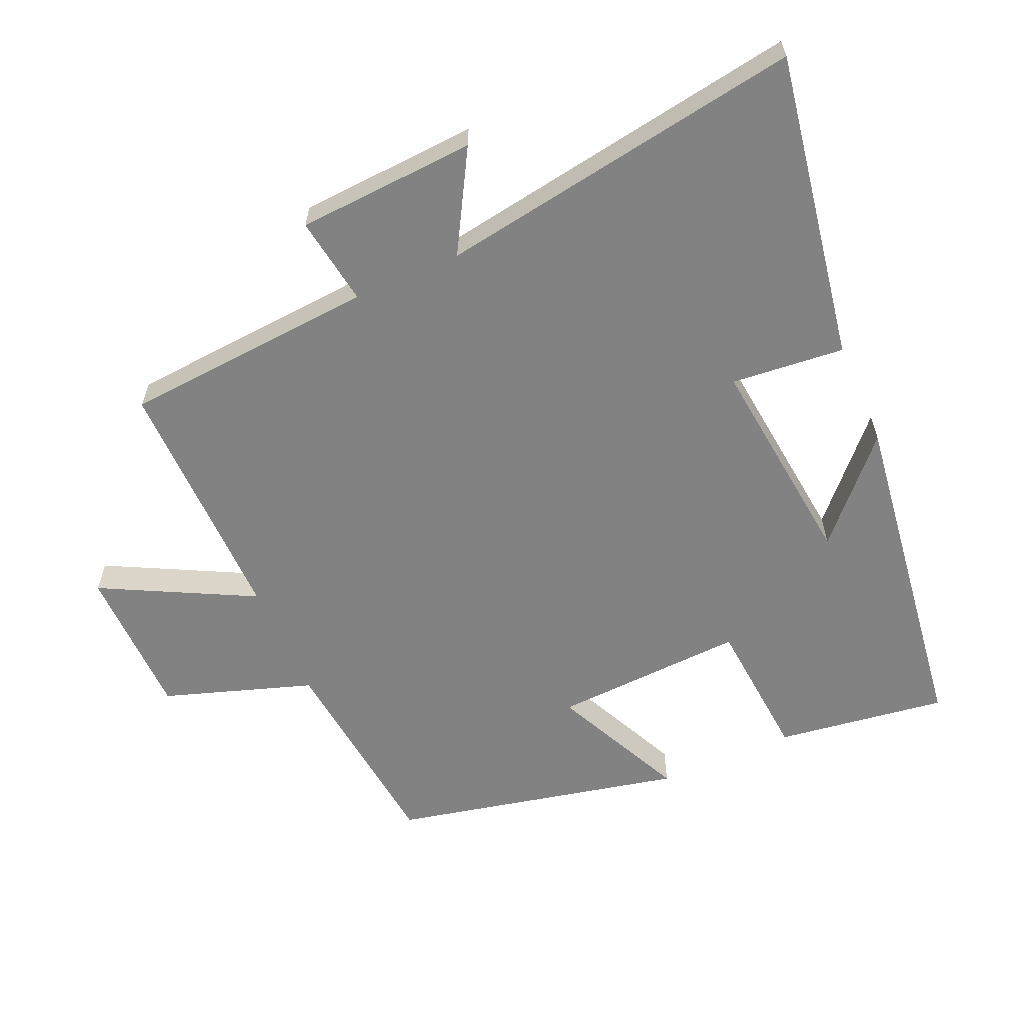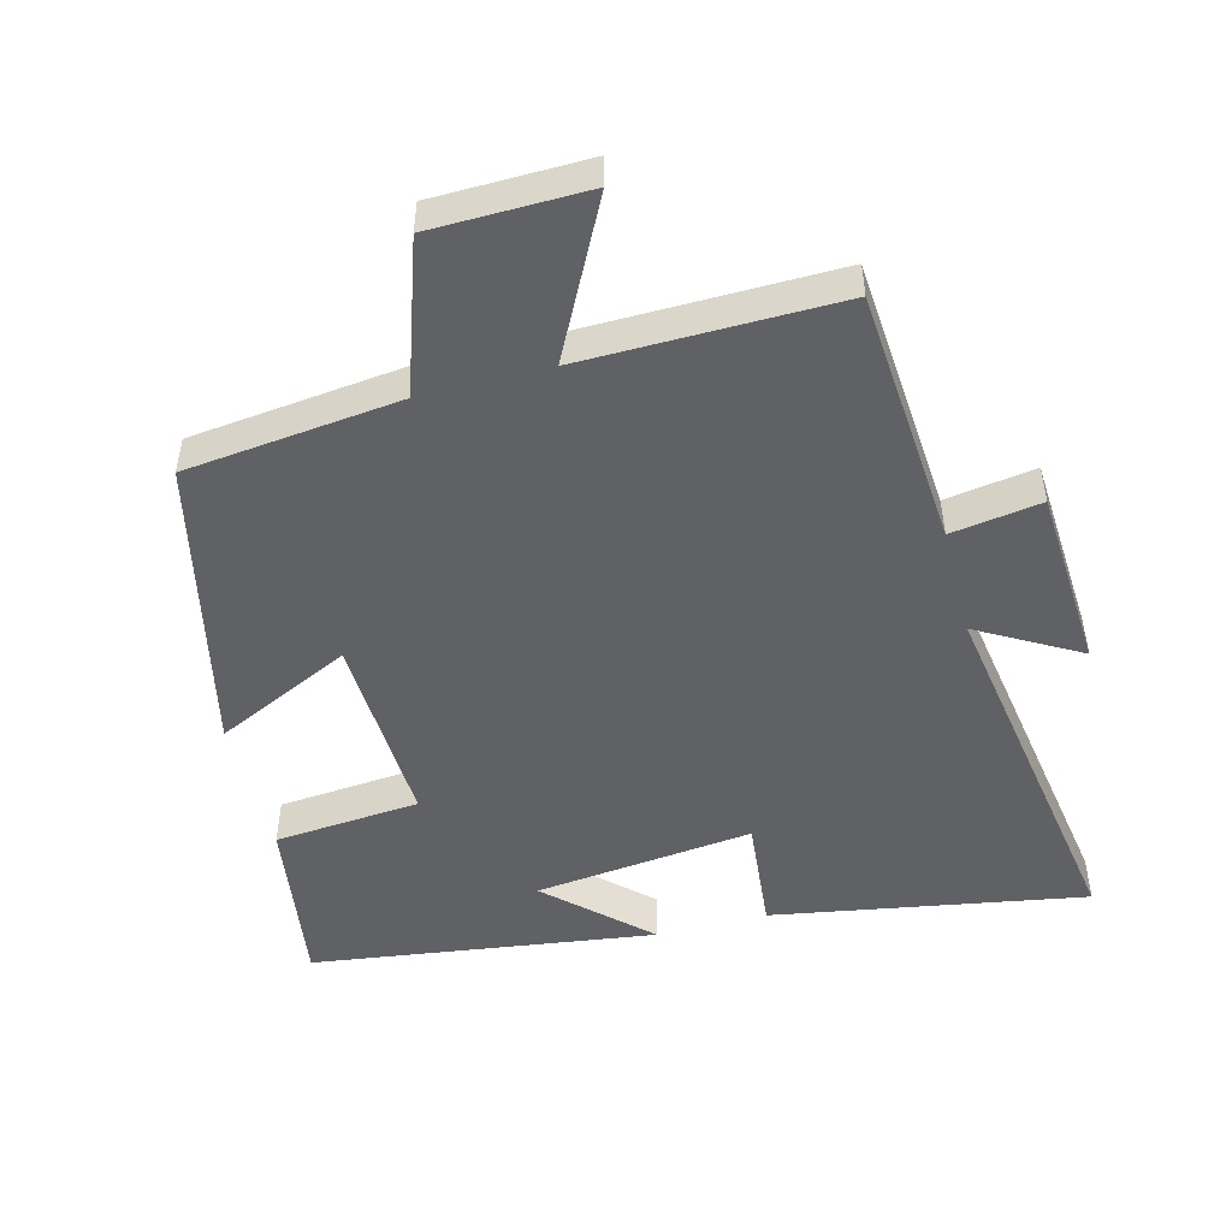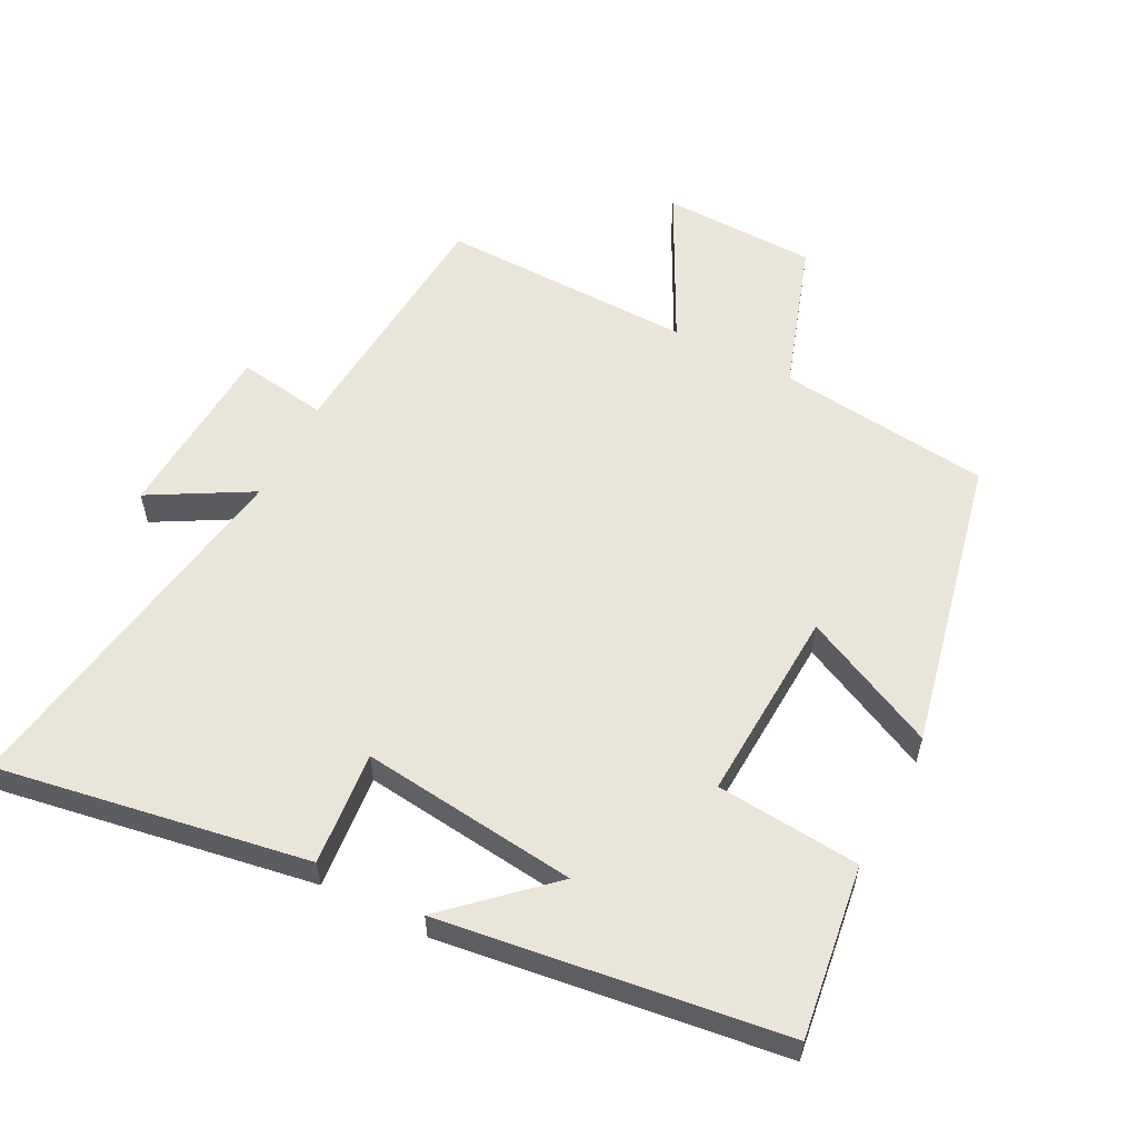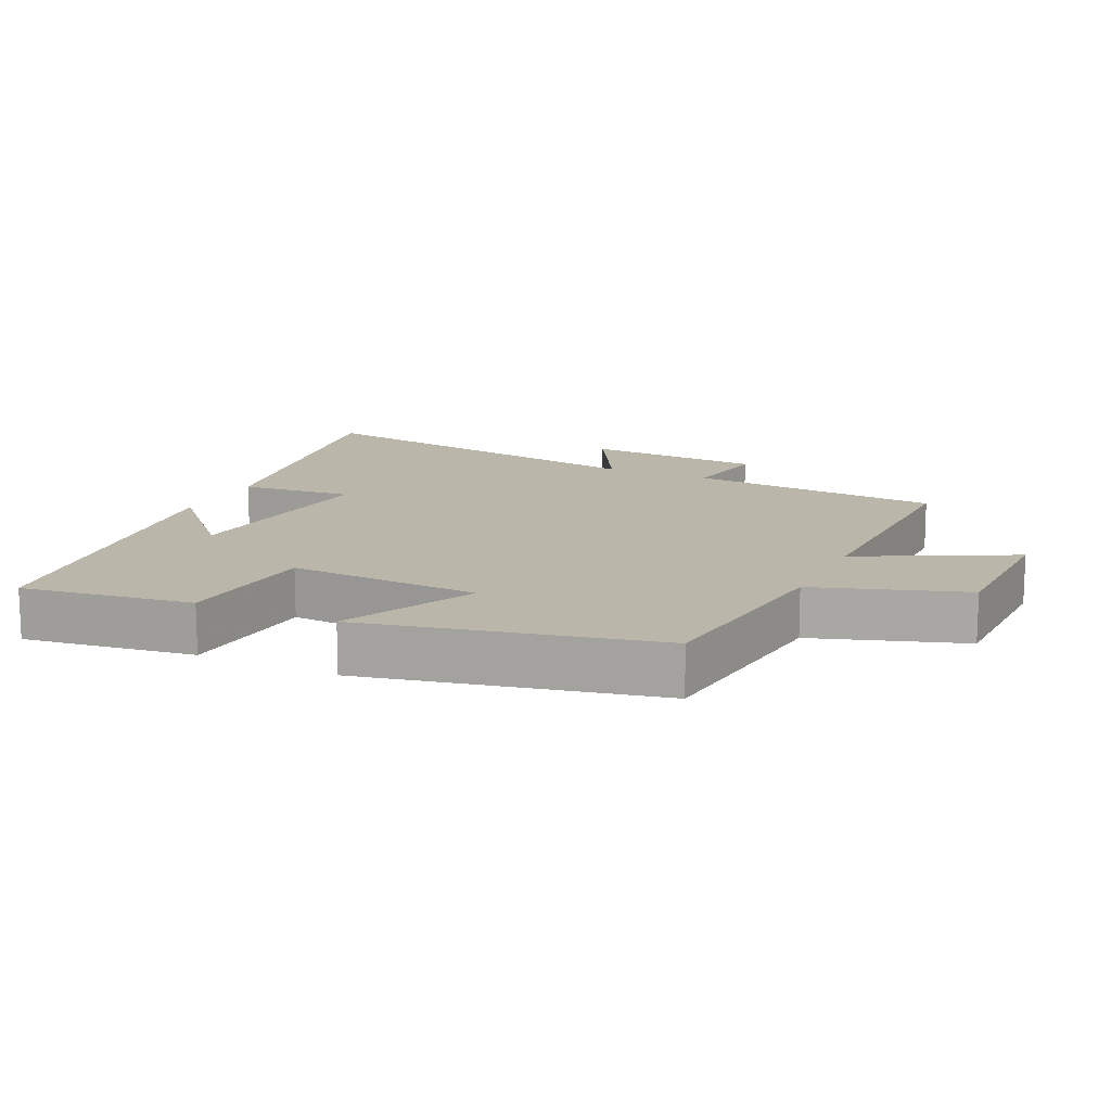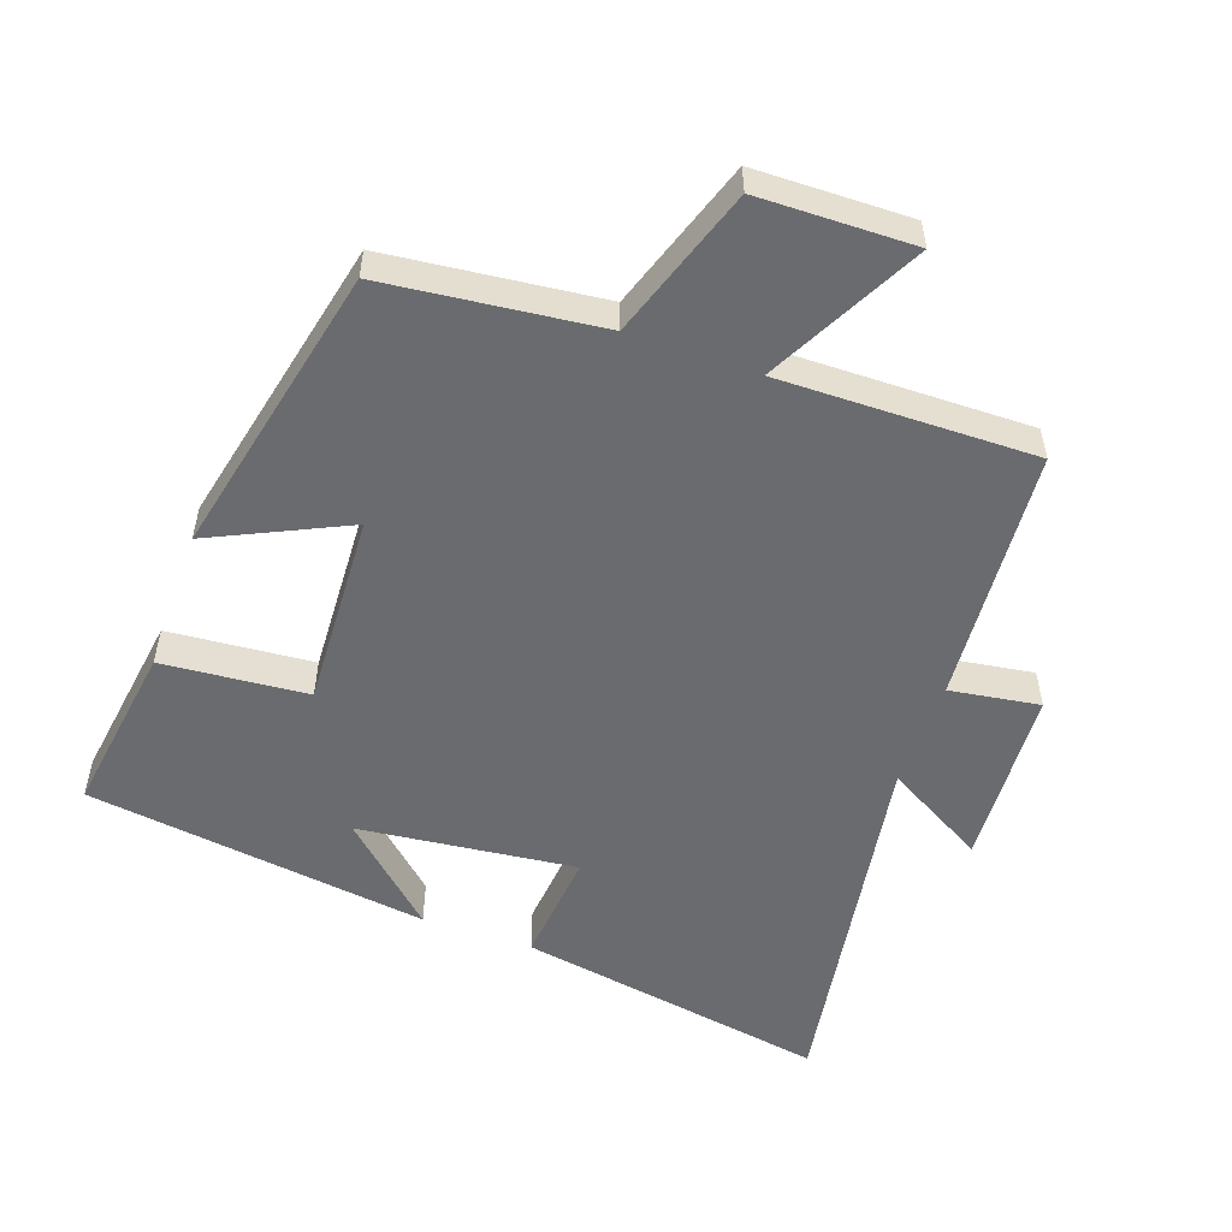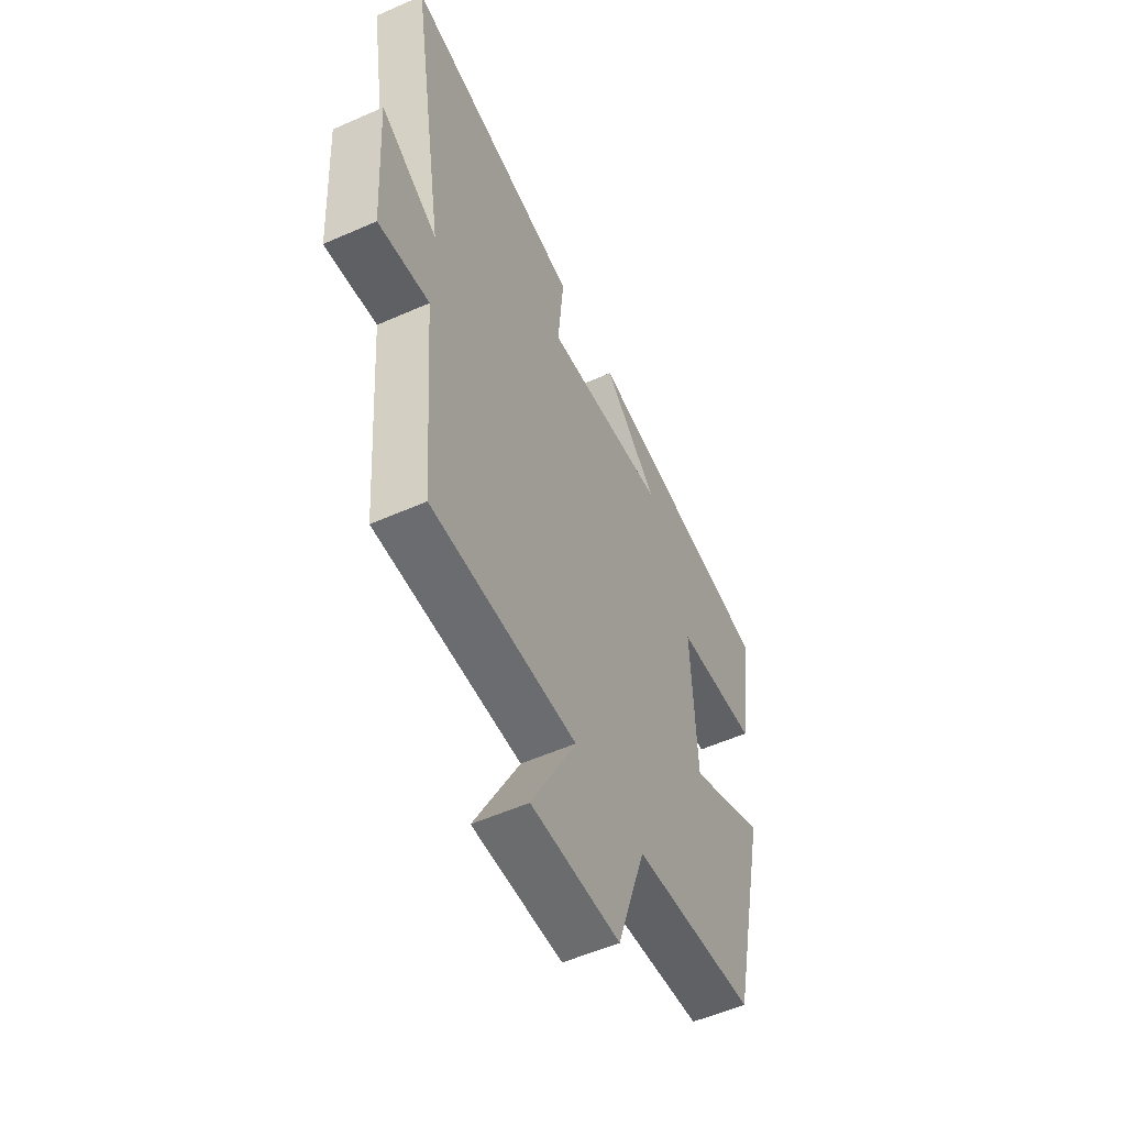
<metadata>
{"format":"obj","ext":"obj","renderer":"f3d","projection":"perspective","resolution":1024,"background":"white","views":[{"elev":-60.7,"azim":-66.3,"up":"+Y"},{"elev":-49.5,"azim":-165.4,"up":"+Y"},{"elev":57.7,"azim":27.4,"up":"+Y"},{"elev":13.9,"azim":115.3,"up":"+Y"},{"elev":-53.4,"azim":160.5,"up":"+Y"},{"elev":-54.4,"azim":-64.8,"up":"+Z"}]}
</metadata>
<code>
v 0.536 0.07 0.431
v 0.5 0.07 0.177
v 0.287 0.07 0.159
v 0.301 0.07 -0.127
v 0.5 0.07 -0.033
v 0.405 0.07 -0.465
v 0.09 0.07 -0.5
v 0.016 0.07 -0.721
v -0.212 0.07 -0.725
v -0.096 0.07 -0.5
v -0.471 0.07 -0.505
v -0.5 0.07 -0.128
v -0.632 0.07 -0.148
v -0.648 0.07 0.118
v -0.5 0.07 0.034
v -0.588 0.07 0.579
v -0.13 0.07 0.5
v -0.146 0.07 0.332
v 0.174 0.07 0.368
v 0.032 0.07 0.5
v 0.536 0 0.431
v 0.5 0 0.177
v 0.287 0 0.159
v 0.301 0 -0.127
v 0.5 0 -0.033
v 0.405 0 -0.465
v 0.09 0 -0.5
v 0.016 0 -0.721
v -0.212 0 -0.725
v -0.096 0 -0.5
v -0.471 0 -0.505
v -0.5 0 -0.128
v -0.632 0 -0.148
v -0.648 0 0.118
v -0.5 0 0.034
v -0.588 0 0.579
v -0.13 0 0.5
v -0.146 0 0.332
v 0.174 0 0.368
v 0.032 0 0.5
f 19 20 1 2
f 18 19 2 3
f 15 16 17 18
f 15 18 3 4
f 12 13 14 15
f 12 15 4
f 11 12 4
f 10 11 4
f 7 8 9 10
f 6 7 10
f 5 6 10
f 4 5 10
f 22 21 40 39
f 23 22 39 38
f 38 37 36 35
f 24 23 38 35
f 35 34 33 32
f 24 35 32
f 24 32 31
f 24 31 30
f 30 29 28 27
f 30 27 26
f 30 26 25
f 30 25 24
f 1 21 22 2
f 2 22 23 3
f 3 23 24 4
f 4 24 25 5
f 5 25 26 6
f 6 26 27 7
f 7 27 28 8
f 8 28 29 9
f 9 29 30 10
f 10 30 31 11
f 11 31 32 12
f 12 32 33 13
f 13 33 34 14
f 14 34 35 15
f 15 35 36 16
f 16 36 37 17
f 17 37 38 18
f 18 38 39 19
f 19 39 40 20
f 20 40 21 1

</code>
